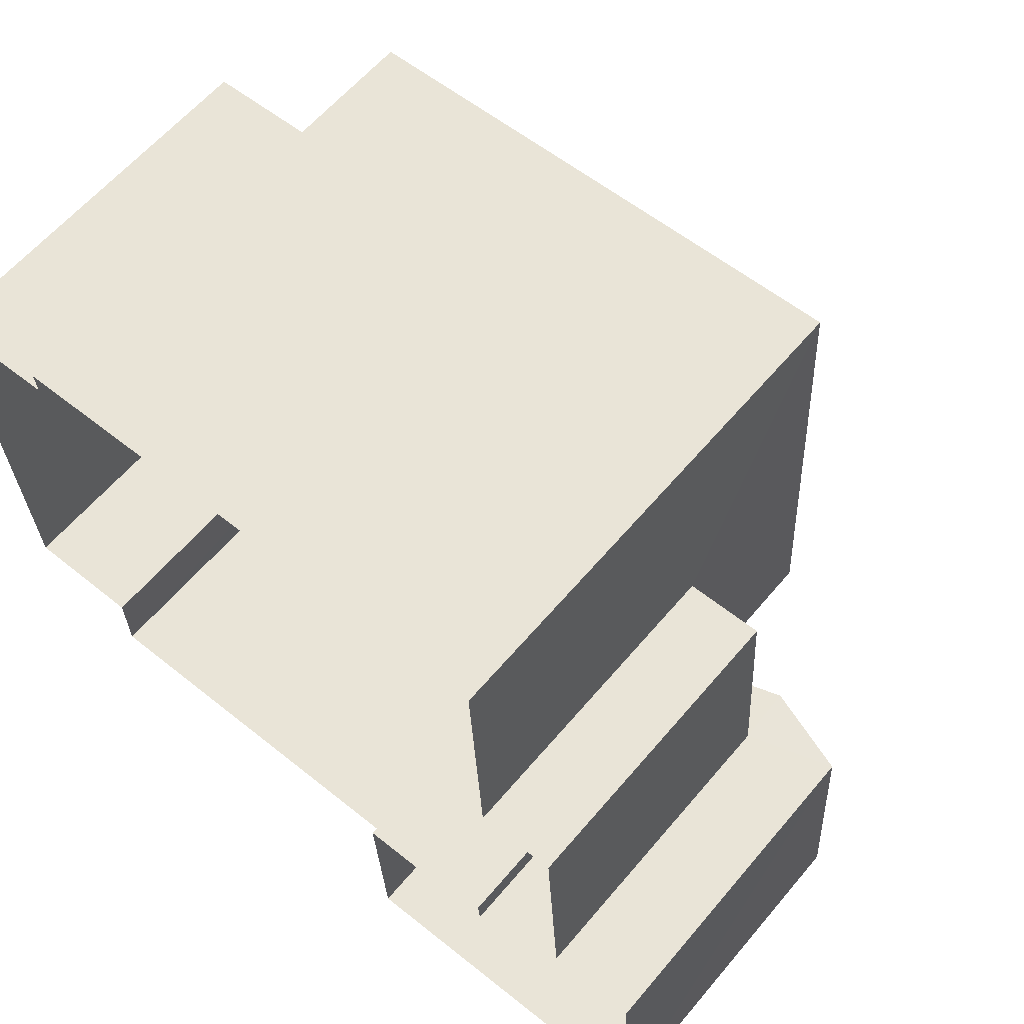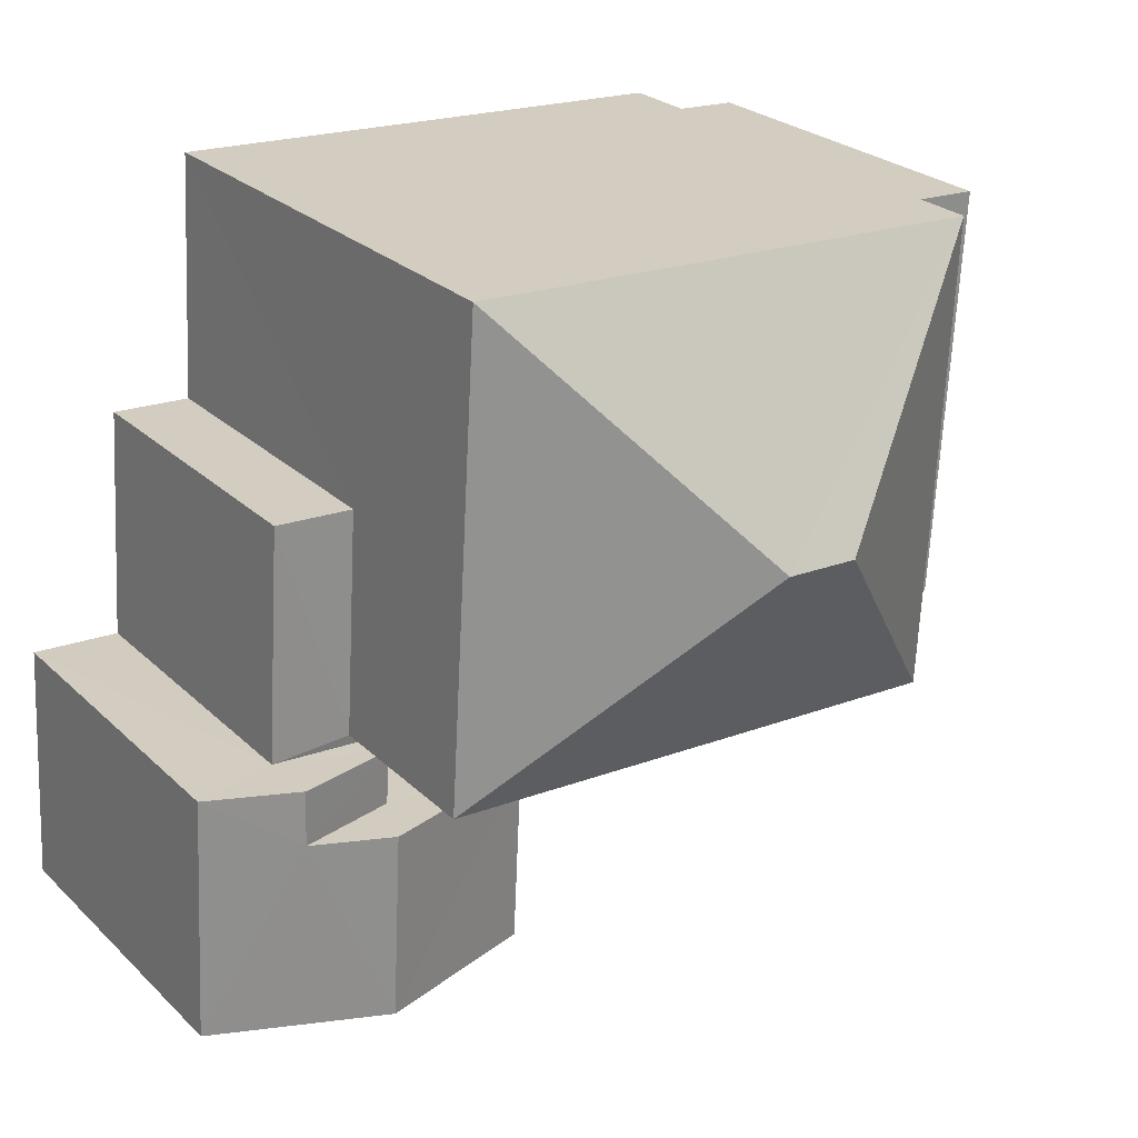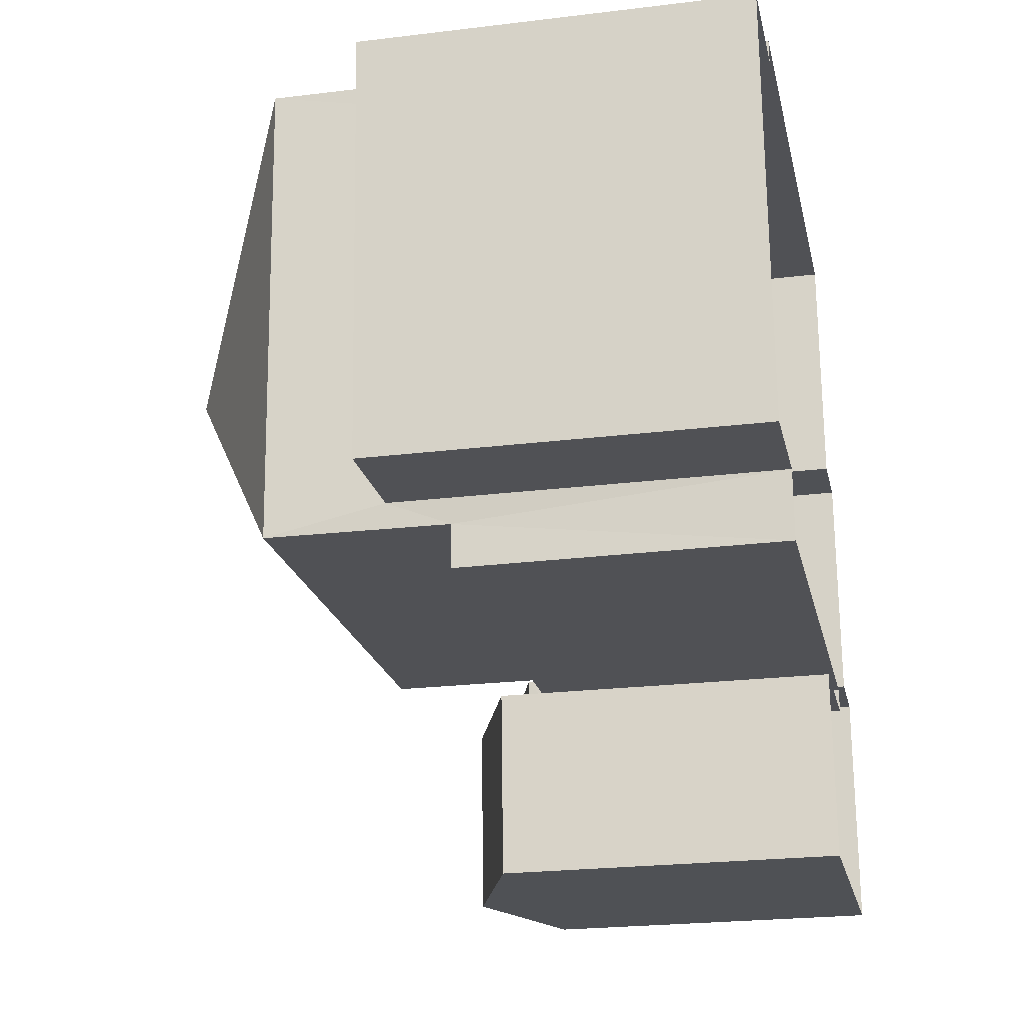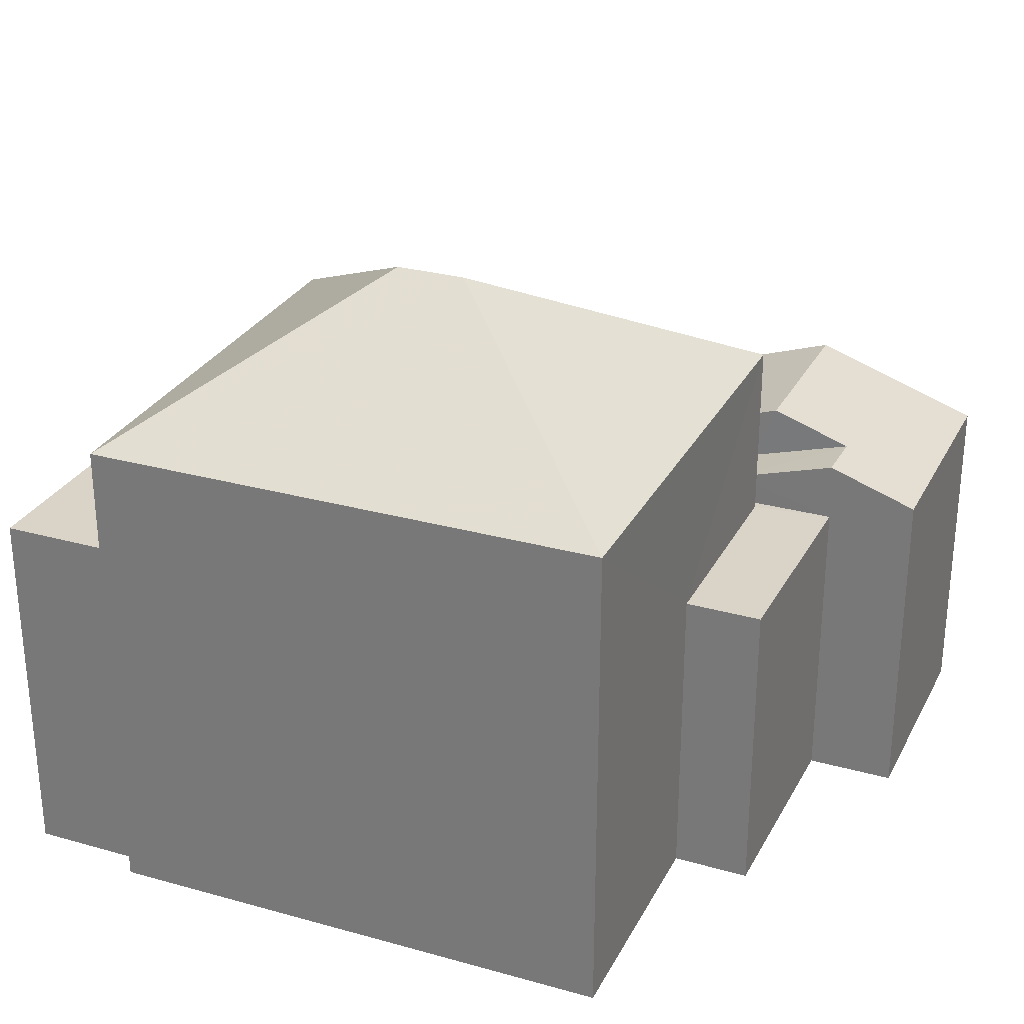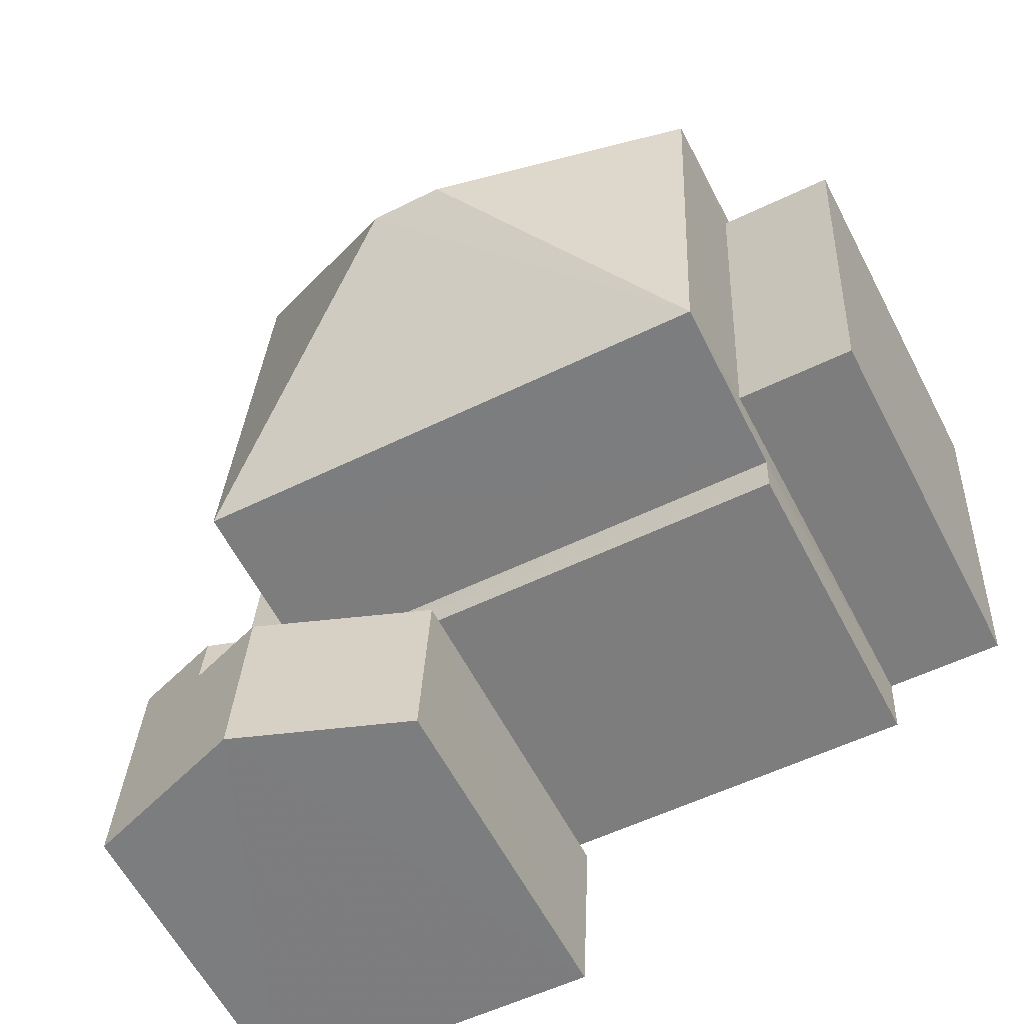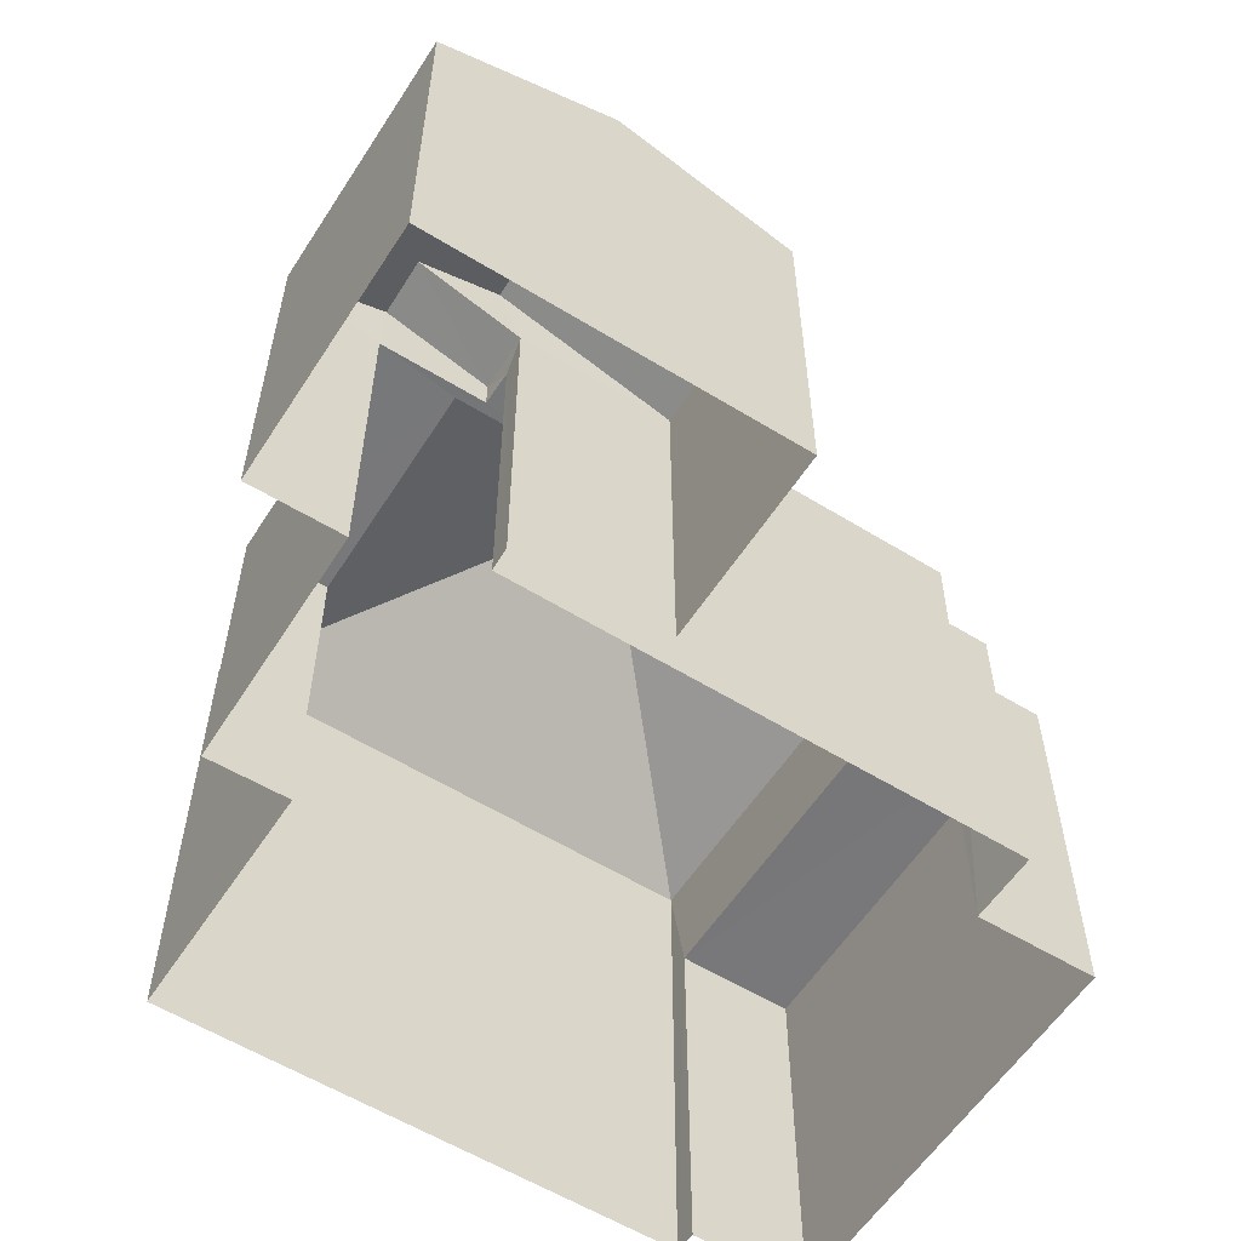
<metadata>
{"format":"obj","ext":"obj","renderer":"f3d","projection":"perspective","resolution":1024,"background":"white","views":[{"elev":61.2,"azim":-140.0,"up":"+Y"},{"elev":25.7,"azim":-34.6,"up":"+Y"},{"elev":-23.0,"azim":101.7,"up":"+Y"},{"elev":28.4,"azim":-160.2,"up":"+Z"},{"elev":-60.8,"azim":27.5,"up":"+Y"},{"elev":-57.4,"azim":-35.6,"up":"+Z"}]}
</metadata>
<code>
v -3.14e+05 4.196e+04 51.17
v -3.14e+05 4.195e+04 51.16
v -3.14e+05 4.196e+04 51.17
v -3.14e+05 4.194e+04 51.16
v -3.14e+05 4.195e+04 51.16
v -3.14e+05 4.195e+04 51.16
v -3.14e+05 4.195e+04 51.16
v -3.14e+05 4.195e+04 51.16
v -3.14e+05 4.195e+04 51.17
v -3.14e+05 4.195e+04 51.16
v -3.14e+05 4.195e+04 51.16
v -3.14e+05 4.194e+04 51.16
v -3.14e+05 4.195e+04 51.16
v -3.14e+05 4.195e+04 51.16
v -3.14e+05 4.195e+04 51.16
v -3.14e+05 4.195e+04 51.16
v -3.14e+05 4.194e+04 58.01
v -3.14e+05 4.195e+04 57.55
v -3.14e+05 4.194e+04 57.01
v -3.14e+05 4.195e+04 57.01
v -3.14e+05 4.195e+04 58.01
v -3.14e+05 4.195e+04 57.55
v -3.14e+05 4.194e+04 57.01
v -3.14e+05 4.195e+04 57.01
v -3.14e+05 4.195e+04 57.61
v -3.14e+05 4.195e+04 57.6
v -3.14e+05 4.195e+04 57.61
v -3.14e+05 4.195e+04 57.6
v -3.14e+05 4.195e+04 61.96
v -3.14e+05 4.196e+04 59.61
v -3.14e+05 4.195e+04 59.61
v -3.14e+05 4.195e+04 59.61
v -3.14e+05 4.195e+04 61.96
v -3.14e+05 4.196e+04 59.61
v -3.14e+05 4.195e+04 56.54
v -3.14e+05 4.195e+04 56.54
v -3.14e+05 4.195e+04 56.54
v -3.14e+05 4.195e+04 56.54
v -3.14e+05 4.195e+04 56.54
v -3.14e+05 4.195e+04 56.54
v -3.14e+05 4.195e+04 56.54
v -3.14e+05 4.195e+04 56.54
v -3.14e+05 4.195e+04 57.01
v -3.14e+05 4.195e+04 57.01
f 1 2 3
f 4 5 6
f 2 7 8
f 6 9 10
f 3 2 10
f 4 11 12
f 12 11 13
f 14 2 8
f 15 14 16
f 11 6 15
f 4 6 11
f 15 6 10
f 10 2 14
f 15 10 14
f 17 18 19
f 19 18 20
f 17 21 18
f 20 18 22
f 17 23 24
f 21 17 24
f 25 26 27
f 25 28 26
f 29 30 31
f 29 32 33
f 29 31 32
f 33 32 34
f 34 30 29
f 33 34 29
f 35 36 37
f 36 38 37
f 37 39 40
f 40 39 41
f 41 39 42
f 37 38 39
f 18 43 22
f 18 44 43
f 24 12 13
f 24 23 12
f 28 14 8
f 26 28 8
f 13 44 24
f 24 44 21
f 13 11 44
f 21 44 18
f 10 9 36
f 35 10 36
f 25 27 7
f 2 25 7
f 27 8 7
f 27 26 8
f 39 43 42
f 43 44 42
f 42 11 15
f 42 44 11
f 3 35 30
f 30 35 31
f 3 10 35
f 31 35 37
f 6 36 9
f 6 38 36
f 34 25 1
f 1 25 2
f 34 32 28
f 14 40 16
f 16 40 41
f 28 32 40
f 28 40 14
f 25 34 28
f 40 32 31
f 37 40 31
f 20 5 4
f 19 20 4
f 30 1 3
f 30 34 1
f 19 4 17
f 4 12 17
f 12 23 17
f 42 16 41
f 42 15 16
f 6 5 38
f 43 39 38
f 22 43 38
f 38 5 20
f 22 38 20

</code>
